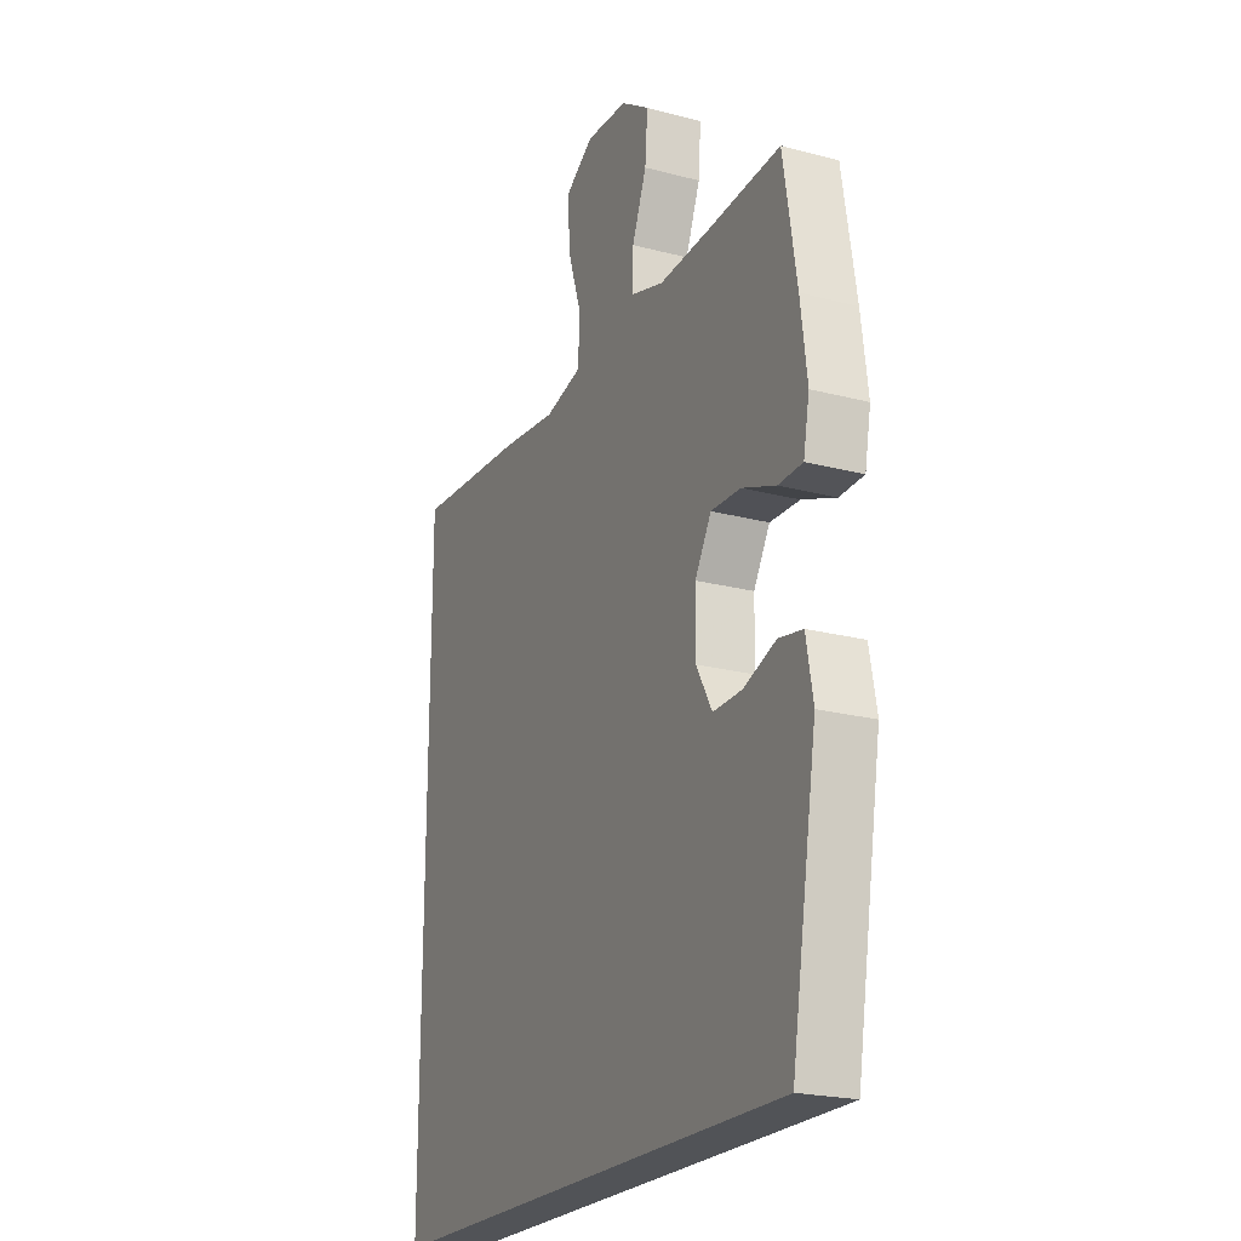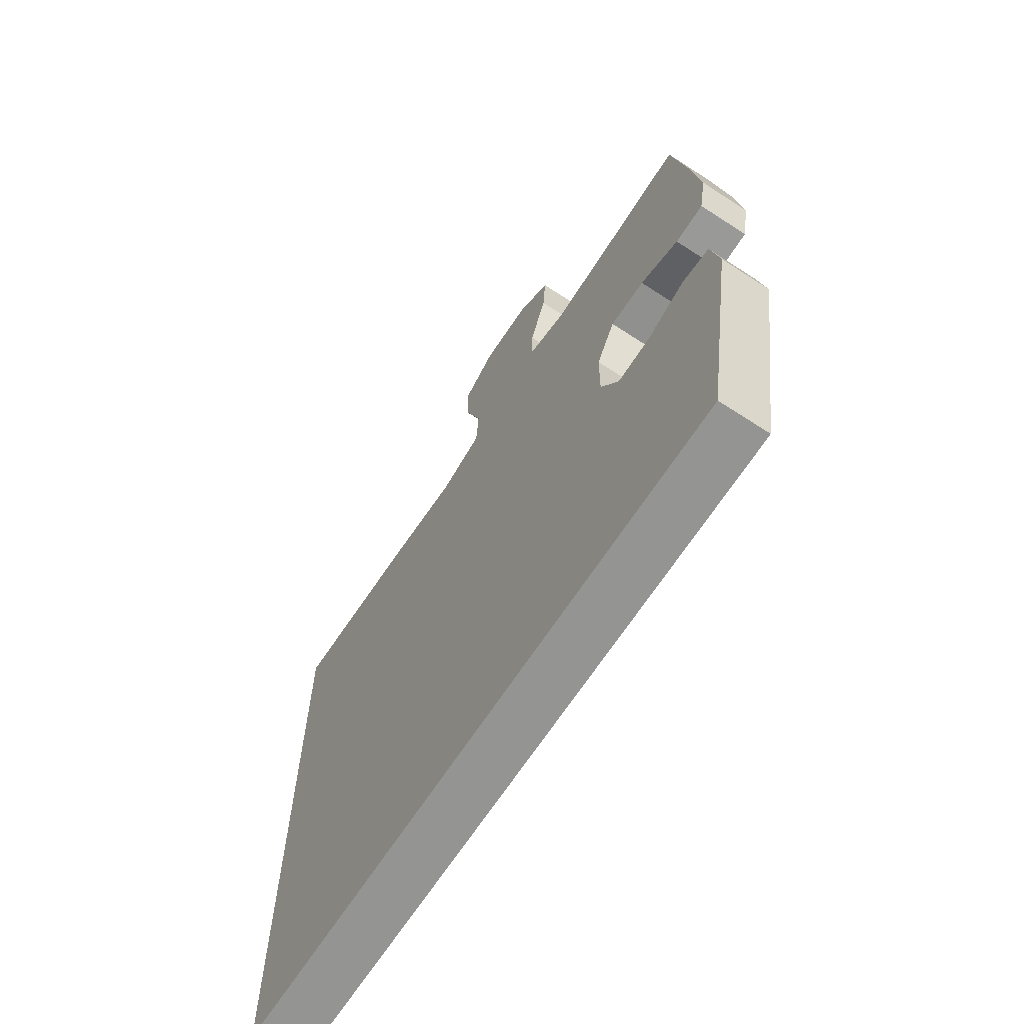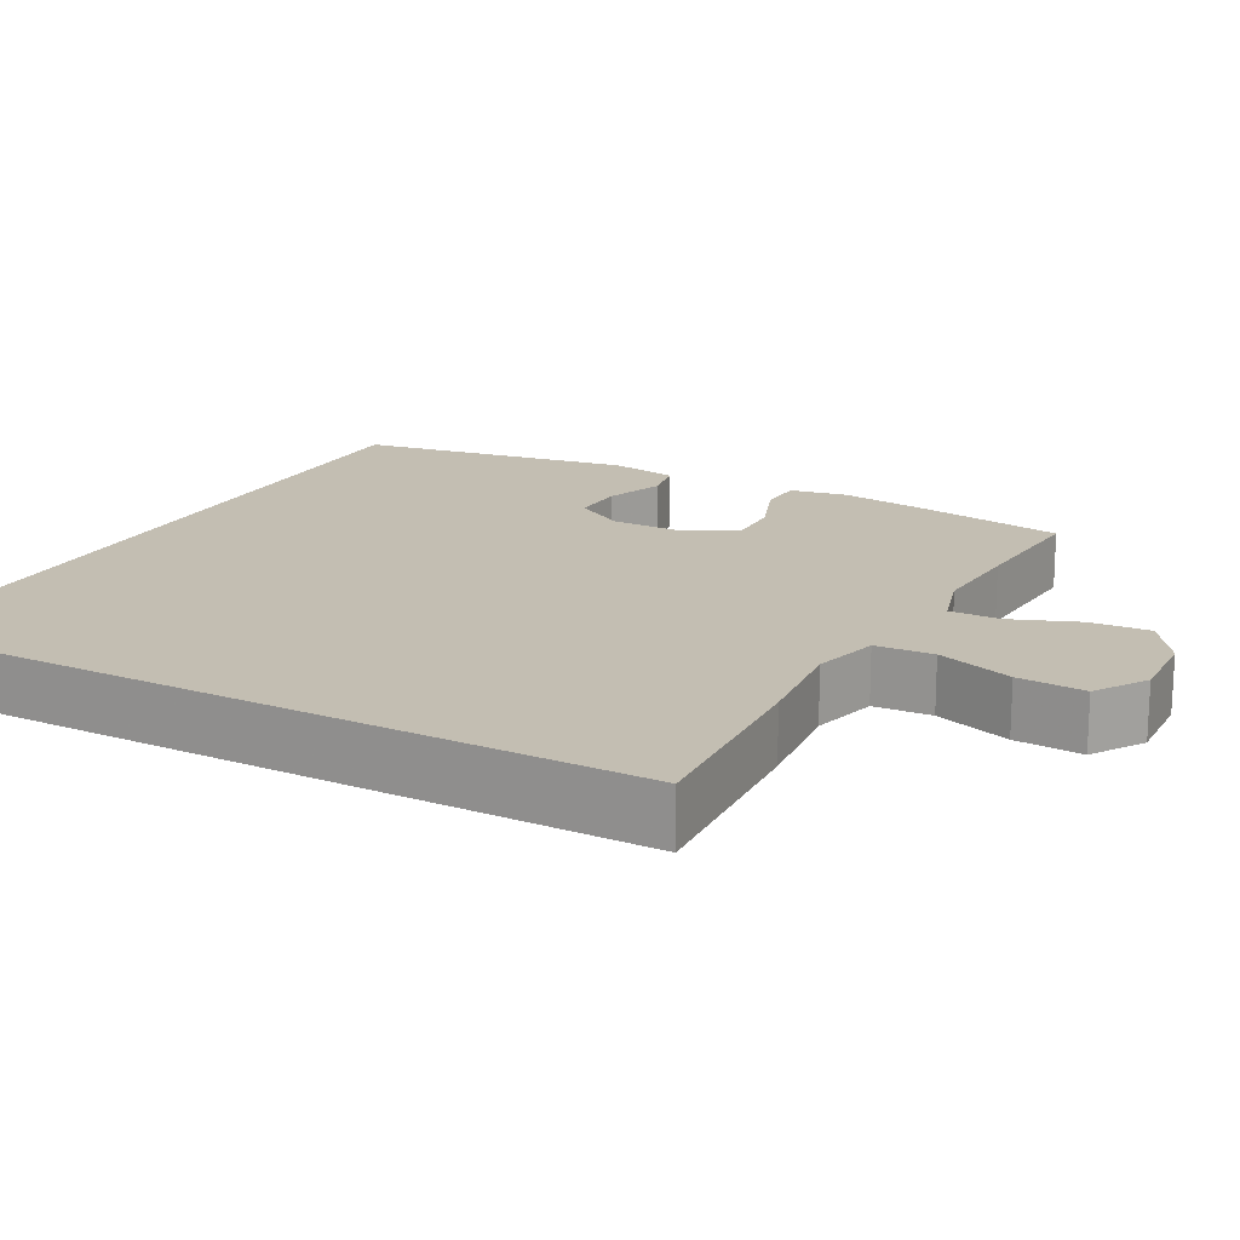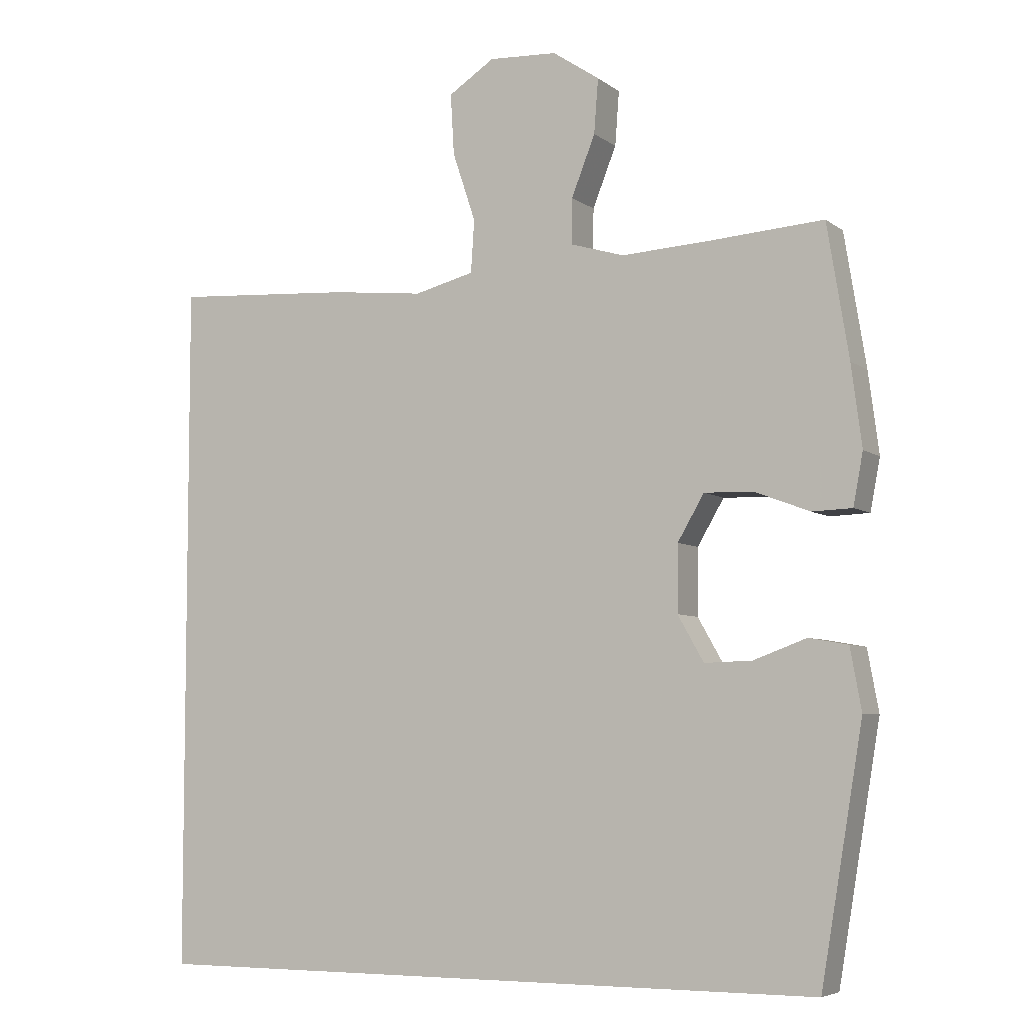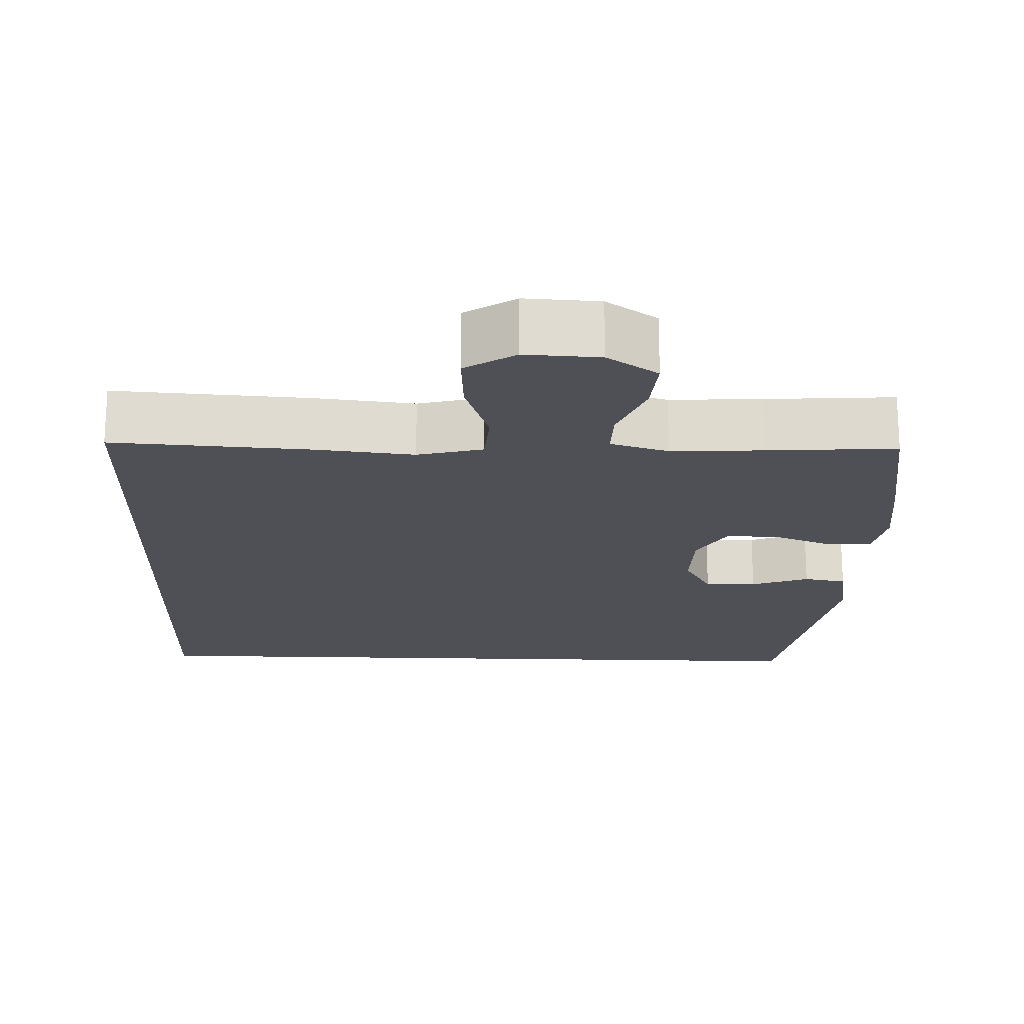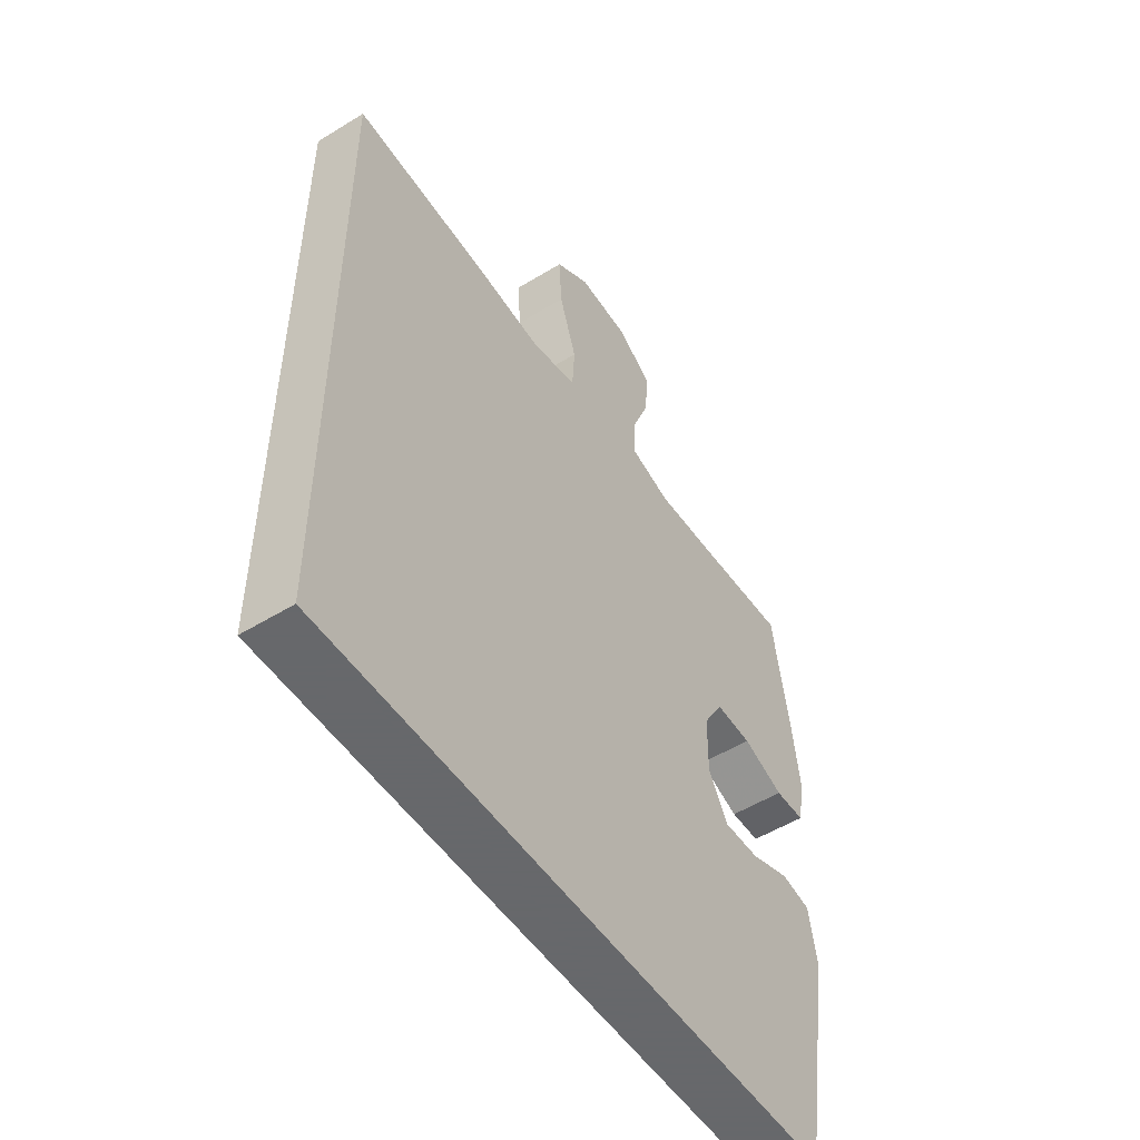
<metadata>
{"format":"obj","ext":"obj","renderer":"f3d","projection":"perspective","resolution":1024,"background":"white","views":[{"elev":-21.8,"azim":65.2,"up":"+Z"},{"elev":-67.0,"azim":56.9,"up":"+Z"},{"elev":17.5,"azim":-61.4,"up":"+Y"},{"elev":-5.8,"azim":27.0,"up":"+Z"},{"elev":-19.3,"azim":-2.0,"up":"+Y"},{"elev":-52.3,"azim":-56.5,"up":"+Z"}]}
</metadata>
<code>
v 0.5 0.07 0.5
v 0.531 0.07 0.31
v 0.546 0.07 0.194
v 0.532 0.07 0.12
v 0.475 0.07 0.118
v 0.396 0.07 0.148
v 0.326 0.07 0.15
v 0.288 0.07 0.085
v 0.287 0.07 -0.01
v 0.324 0.07 -0.075
v 0.392 0.07 -0.073
v 0.468 0.07 -0.045
v 0.524 0.07 -0.055
v 0.54 0.07 -0.143
v 0.48 0.07 -0.5
v -0.5 0.07 -0.5
v -0.5 0.07 0.487
v -0.242 0.07 0.471
v -0.11 0.07 0.457
v -0.024 0.07 0.479
v -0.019 0.07 0.554
v -0.052 0.07 0.653
v -0.057 0.07 0.74
v 0.009 0.07 0.783
v 0.107 0.07 0.778
v 0.174 0.07 0.733
v 0.168 0.07 0.655
v 0.134 0.07 0.569
v 0.133 0.07 0.504
v 0.21 0.07 0.481
v 0.331 0.07 0.488
v 0.5 0 0.5
v 0.531 0 0.31
v 0.546 0 0.194
v 0.532 0 0.12
v 0.475 0 0.118
v 0.396 0 0.148
v 0.326 0 0.15
v 0.288 0 0.085
v 0.287 0 -0.01
v 0.324 0 -0.075
v 0.392 0 -0.073
v 0.468 0 -0.045
v 0.524 0 -0.055
v 0.54 0 -0.143
v 0.48 0 -0.5
v -0.5 0 -0.5
v -0.5 0 0.487
v -0.242 0 0.471
v -0.11 0 0.457
v -0.024 0 0.479
v -0.019 0 0.554
v -0.052 0 0.653
v -0.057 0 0.74
v 0.009 0 0.783
v 0.107 0 0.778
v 0.174 0 0.733
v 0.168 0 0.655
v 0.134 0 0.569
v 0.133 0 0.504
v 0.21 0 0.481
v 0.331 0 0.488
f 26 27 28
f 25 26 28
f 24 25 28
f 23 24 28
f 22 23 28
f 21 22 28
f 20 21 28 29
f 19 20 29 30
f 17 18 19
f 16 17 19
f 14 15 16
f 13 14 16
f 12 13 16
f 11 12 16
f 10 11 16
f 9 10 16 19
f 8 9 19 30
f 4 5 6
f 3 4 6
f 2 3 6
f 1 2 6
f 31 1 6
f 31 6 7
f 7 8 30 31
f 59 58 57
f 59 57 56
f 59 56 55
f 59 55 54
f 59 54 53
f 59 53 52
f 60 59 52 51
f 61 60 51 50
f 50 49 48
f 50 48 47
f 47 46 45
f 47 45 44
f 47 44 43
f 47 43 42
f 47 42 41
f 50 47 41 40
f 61 50 40 39
f 37 36 35
f 37 35 34
f 37 34 33
f 37 33 32
f 37 32 62
f 38 37 62
f 62 61 39 38
f 1 32 33 2
f 2 33 34 3
f 3 34 35 4
f 4 35 36 5
f 5 36 37 6
f 6 37 38 7
f 7 38 39 8
f 8 39 40 9
f 9 40 41 10
f 10 41 42 11
f 11 42 43 12
f 12 43 44 13
f 13 44 45 14
f 14 45 46 15
f 15 46 47 16
f 16 47 48 17
f 17 48 49 18
f 18 49 50 19
f 19 50 51 20
f 20 51 52 21
f 21 52 53 22
f 22 53 54 23
f 23 54 55 24
f 24 55 56 25
f 25 56 57 26
f 26 57 58 27
f 27 58 59 28
f 28 59 60 29
f 29 60 61 30
f 30 61 62 31
f 31 62 32 1

</code>
